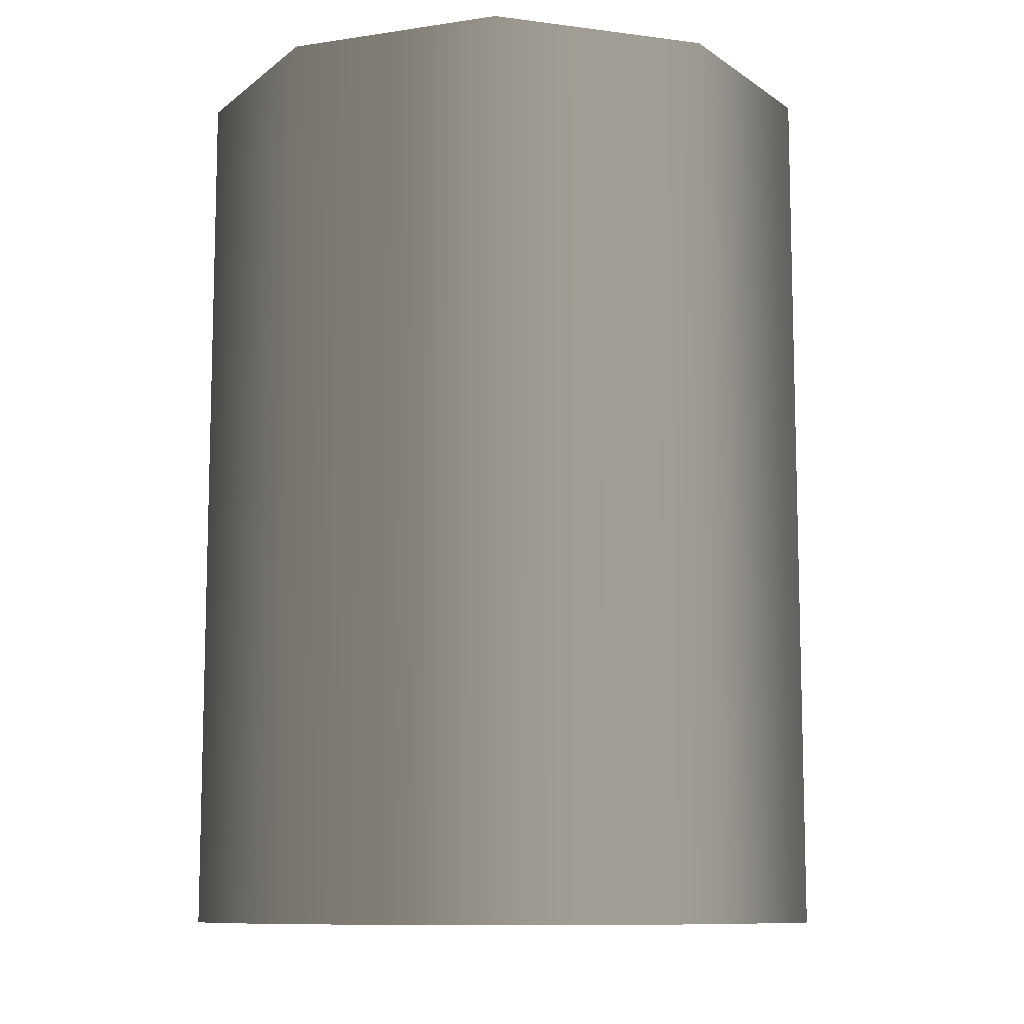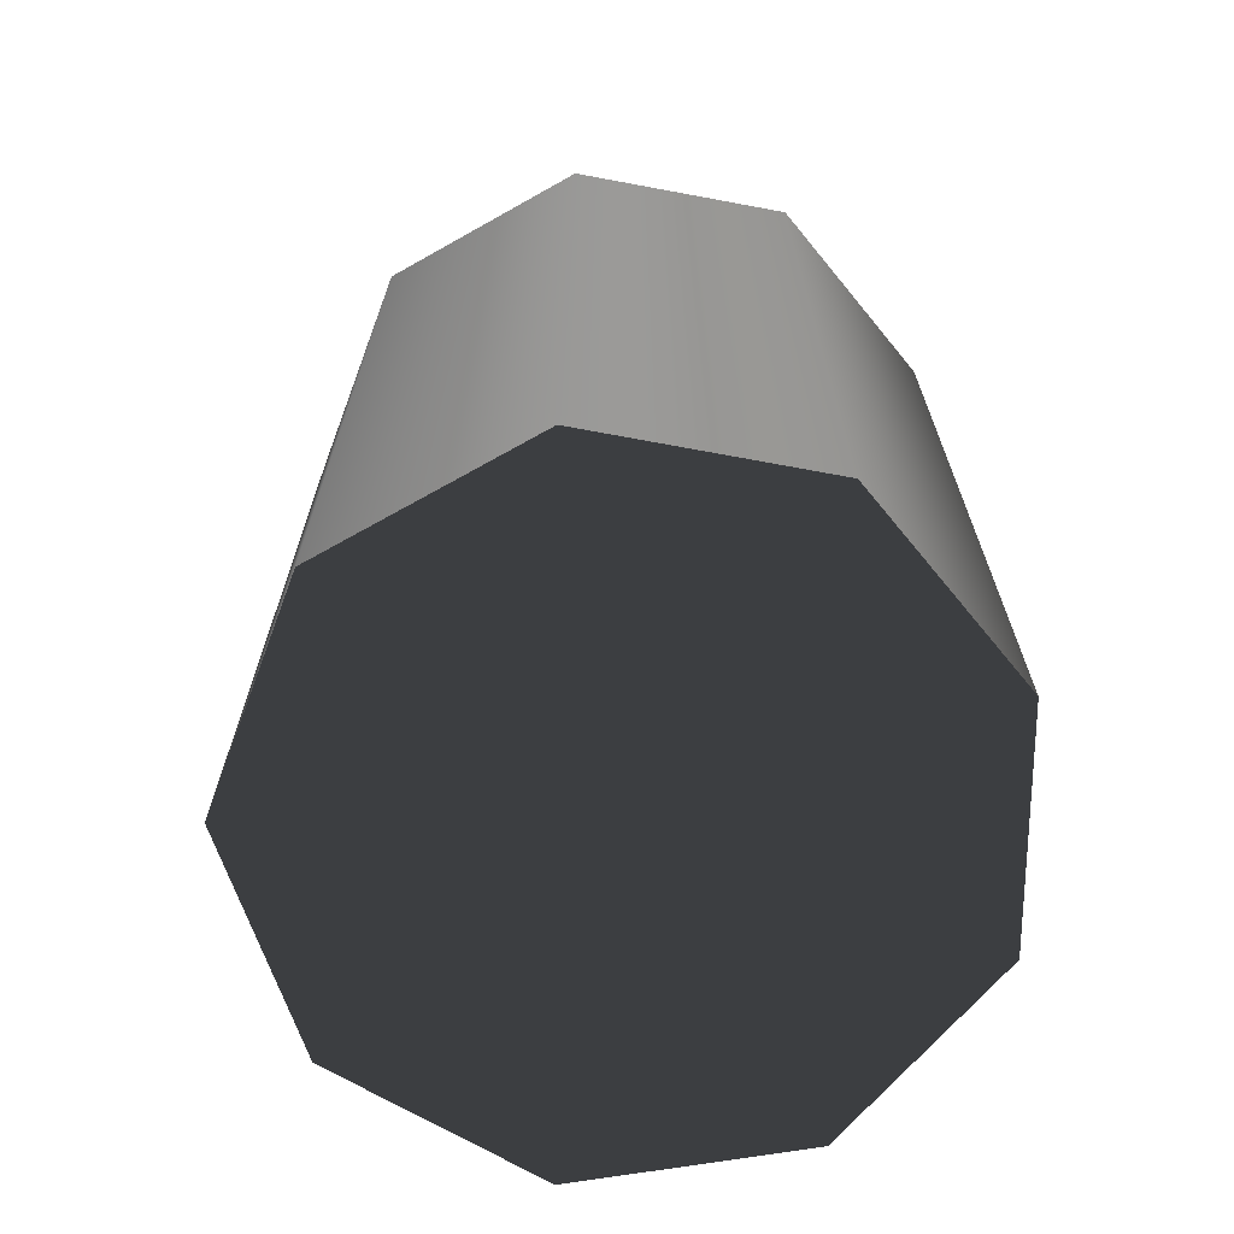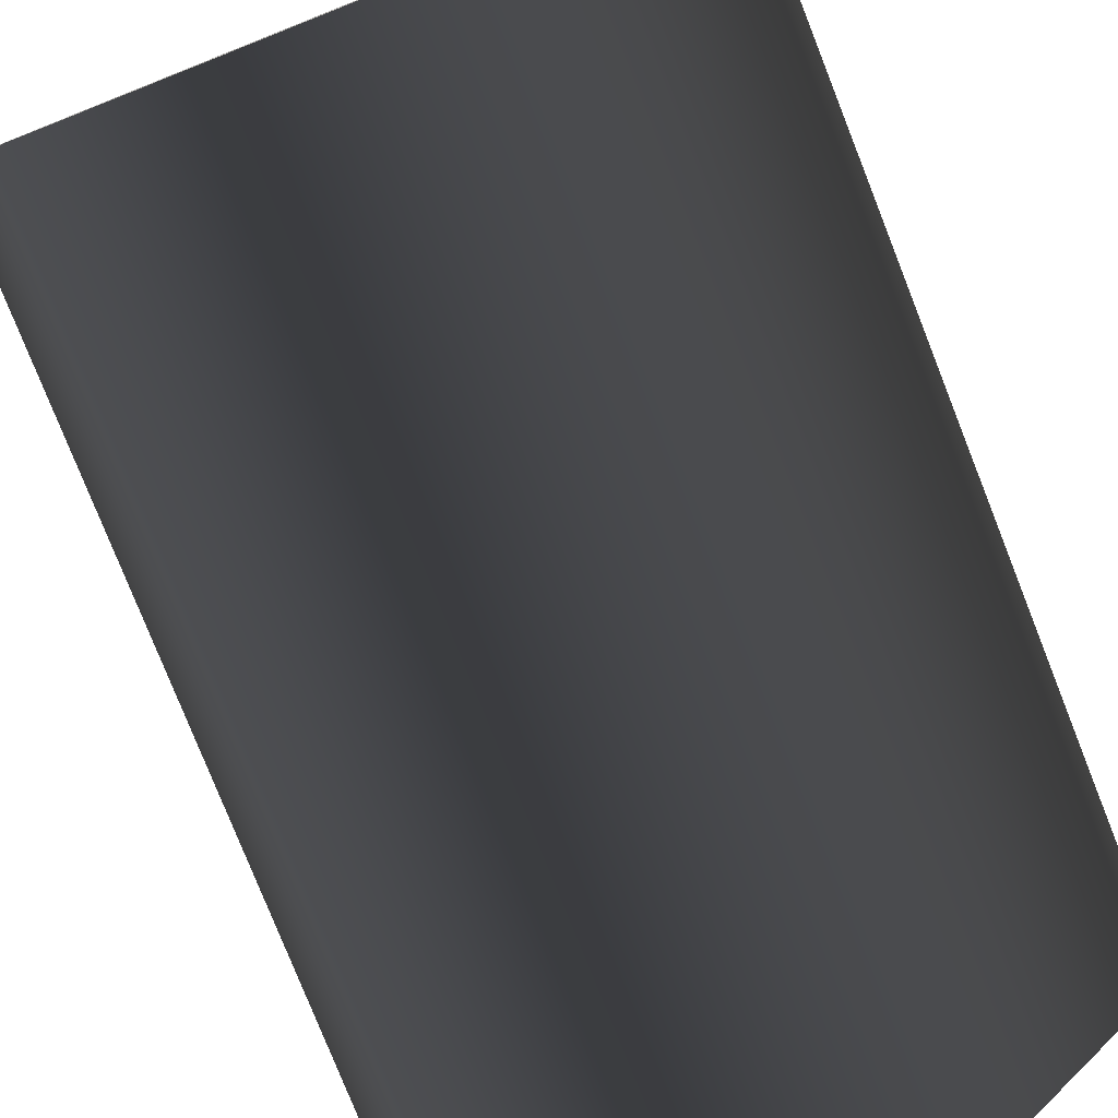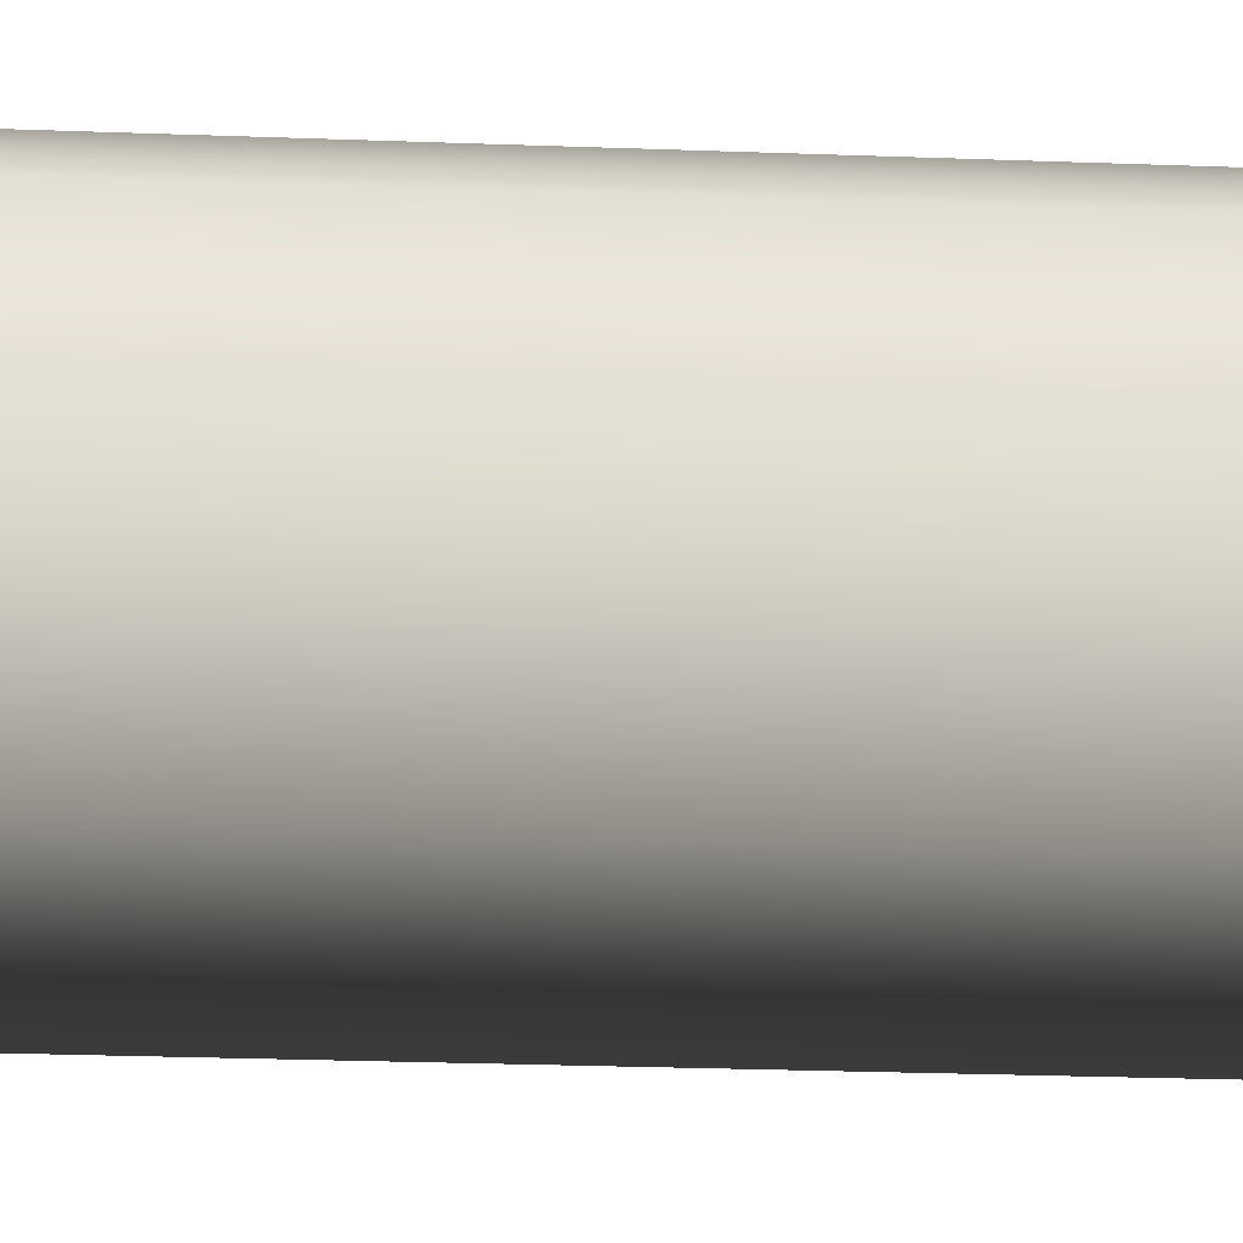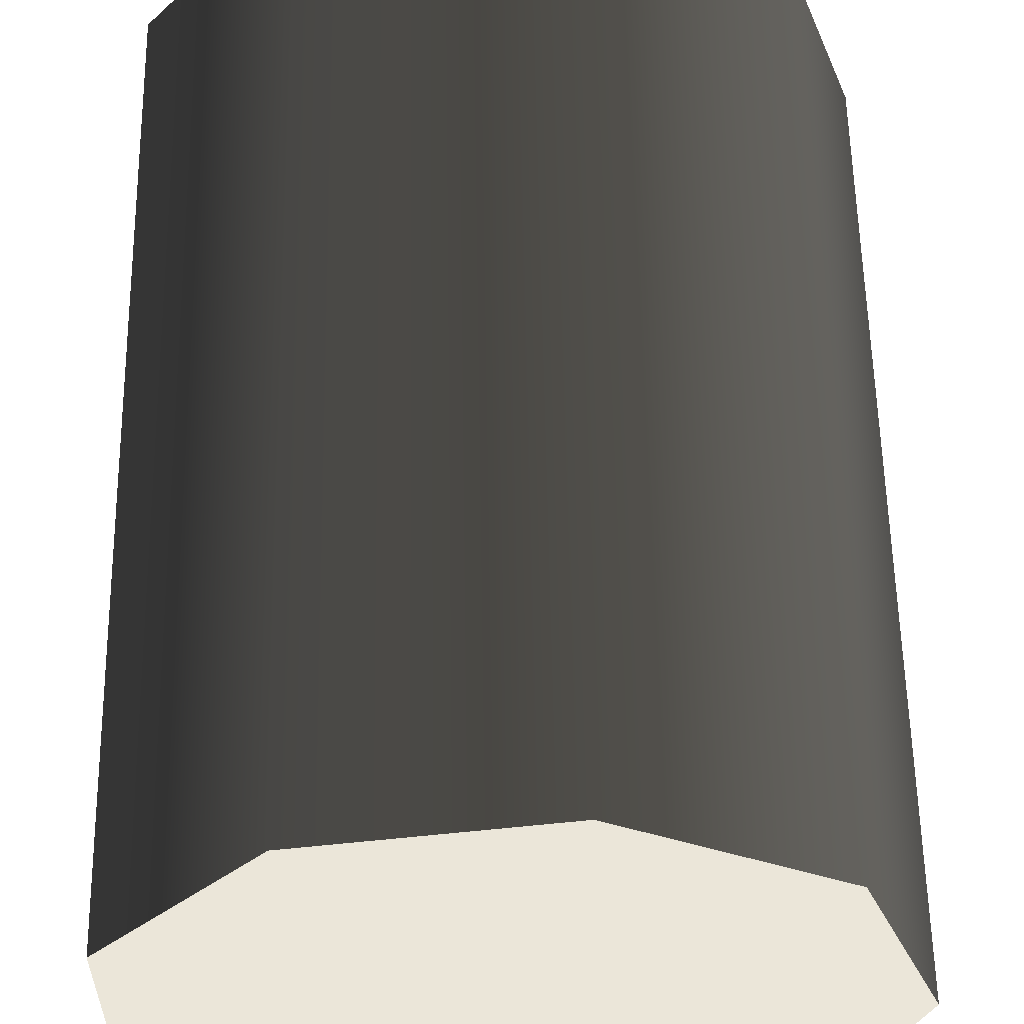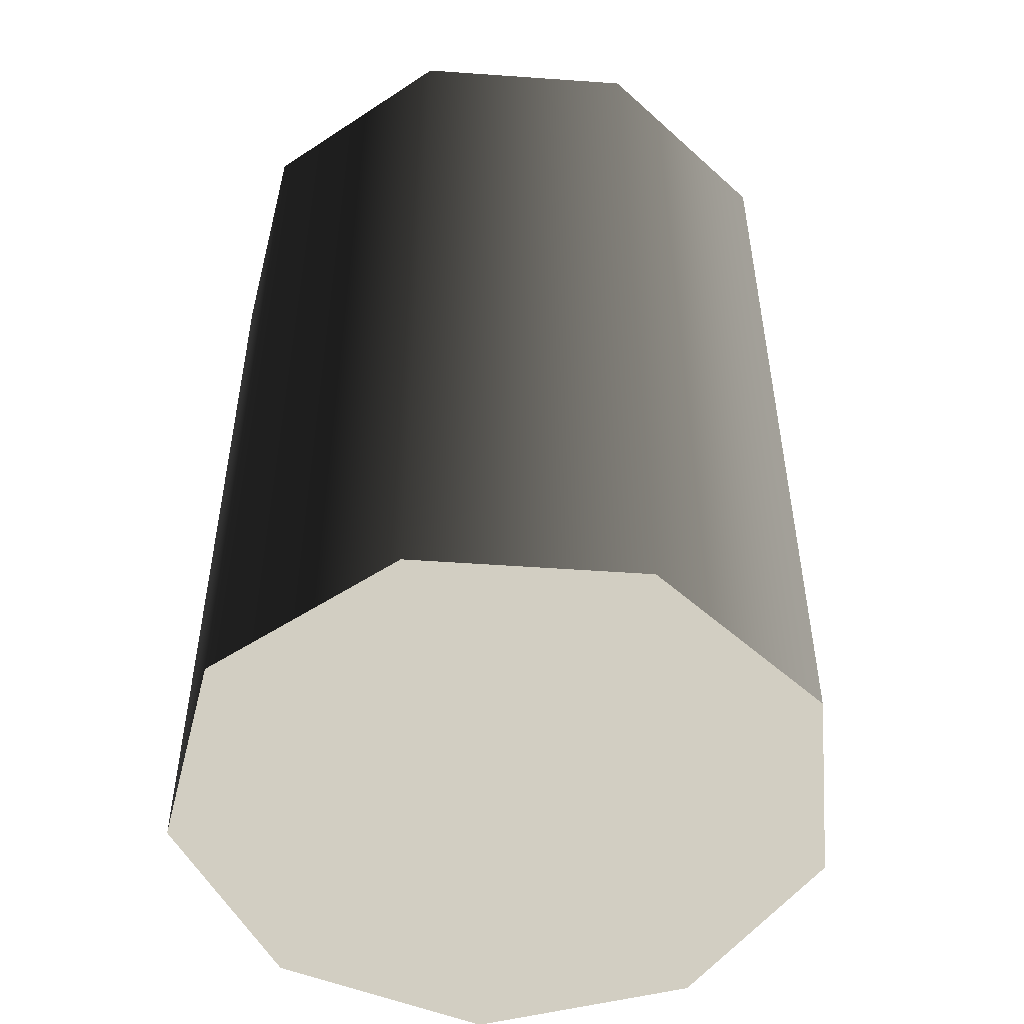
<metadata>
{"format":"obj","ext":"obj","renderer":"f3d","projection":"perspective","resolution":1024,"background":"white","views":[{"elev":-10.0,"azim":11.3,"up":"+Z"},{"elev":-69.0,"azim":179.4,"up":"+Z"},{"elev":-78.6,"azim":-158.4,"up":"+Y"},{"elev":-35.0,"azim":-92.6,"up":"+Y"},{"elev":57.4,"azim":-1.0,"up":"+Y"},{"elev":-51.1,"azim":25.6,"up":"+Z"}]}
</metadata>
<code>
v 0.006299 -0.03573 -3.185e-07
v -0.03409 -0.01241 -3.222e-07
v -0.01814 -0.03142 -3.193e-07
v 0.02779 0.02332 -3.276e-07
v -0.01814 0.03142 -3.286e-07
v -0.03409 0.01241 -3.26e-07
v 0.006299 0.03573 -3.294e-07
v 0.03628 -2.306e-07 -3.243e-07
v 0.02779 -0.02332 -3.205e-07
v 0.03628 -2.306e-07 -3.243e-07
v 0.02779 0.02332 0.1
v 0.02779 0.02332 -3.276e-07
v 0.03628 -1.915e-07 0.1
v 0.006299 0.03573 0.1
v 0.006299 0.03573 -3.294e-07
v 0.02779 -0.02332 -3.205e-07
v 0.02779 -0.02332 0.1
v 0.006299 0.03573 -3.294e-07
v -0.01814 0.03142 0.1
v -0.01814 0.03142 -3.286e-07
v 0.006299 0.03573 0.1
v -0.03409 0.01241 0.1
v -0.03409 0.01241 -3.26e-07
v -0.03409 0.01241 -3.26e-07
v -0.03409 -0.01241 0.1
v -0.03409 -0.01241 -3.222e-07
v -0.03409 0.01241 0.1
v -0.01814 -0.03142 0.1
v -0.01814 -0.03142 -3.193e-07
v -0.01814 -0.03142 -3.193e-07
v 0.006299 -0.03573 0.1
v 0.006299 -0.03573 -3.185e-07
v -0.01814 -0.03142 0.1
v 0.02779 -0.02332 0.1
v 0.02779 -0.02332 -3.205e-07
v 0.03628 -1.915e-07 0.1
v 0.006299 0.03573 0.1
v 0.02779 0.02332 0.1
v -0.01814 -0.03142 0.1
v -0.03409 0.01241 0.1
v -0.01814 0.03142 0.1
v -0.03409 -0.01241 0.1
v 0.006299 -0.03573 0.1
v 0.02779 -0.02332 0.1
g Barrel_Green_(31)_22187_551
f 1 3 2
f 1 2 4
f 2 5 4
f 2 6 5
f 5 7 4
f 1 4 8
f 9 1 8
f 10 12 11
f 11 13 10
f 14 11 12
f 12 15 14
f 16 10 13
f 13 17 16
f 18 20 19
f 19 21 18
f 22 19 20
f 20 23 22
f 24 26 25
f 25 27 24
f 28 25 26
f 26 29 28
f 30 32 31
f 31 33 30
f 34 31 32
f 32 35 34
f 36 38 37
f 36 37 39
f 37 40 39
f 37 41 40
f 40 42 39
f 36 39 43
f 44 36 43

</code>
